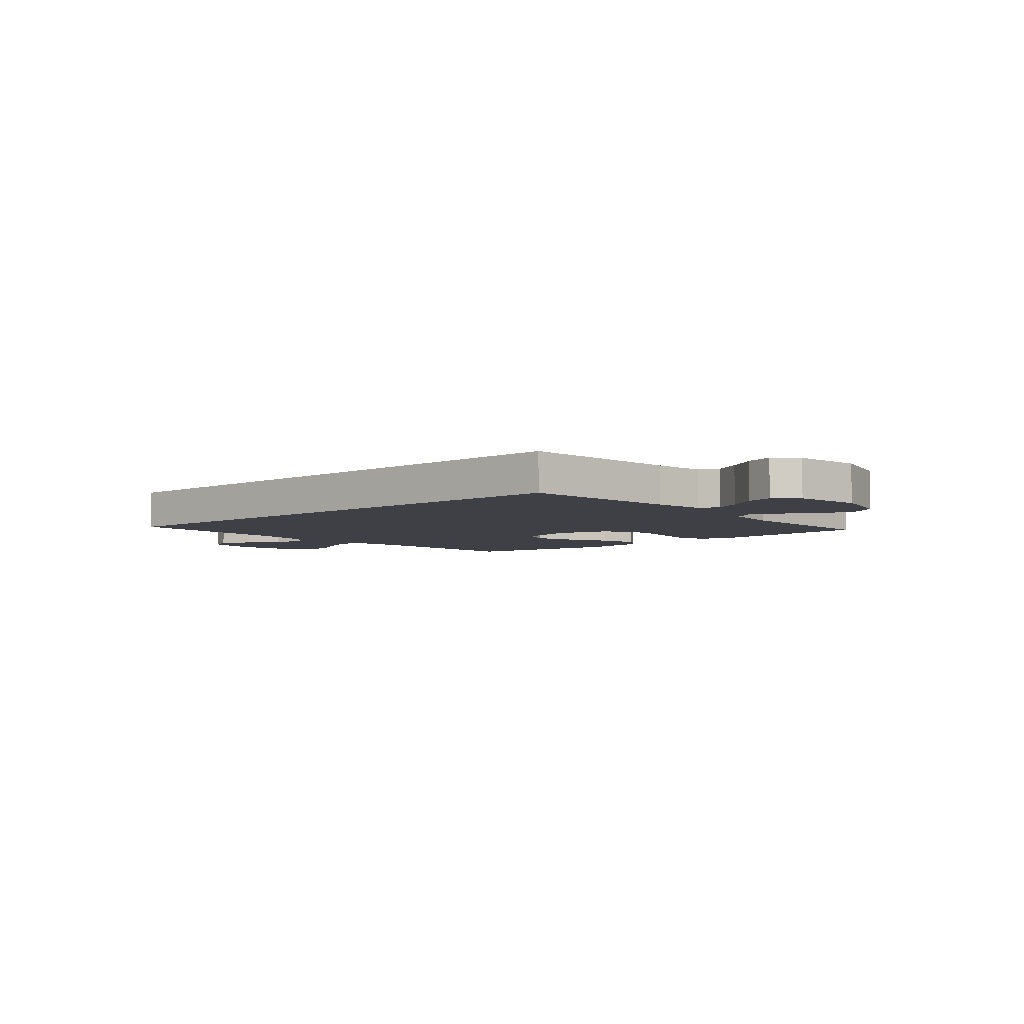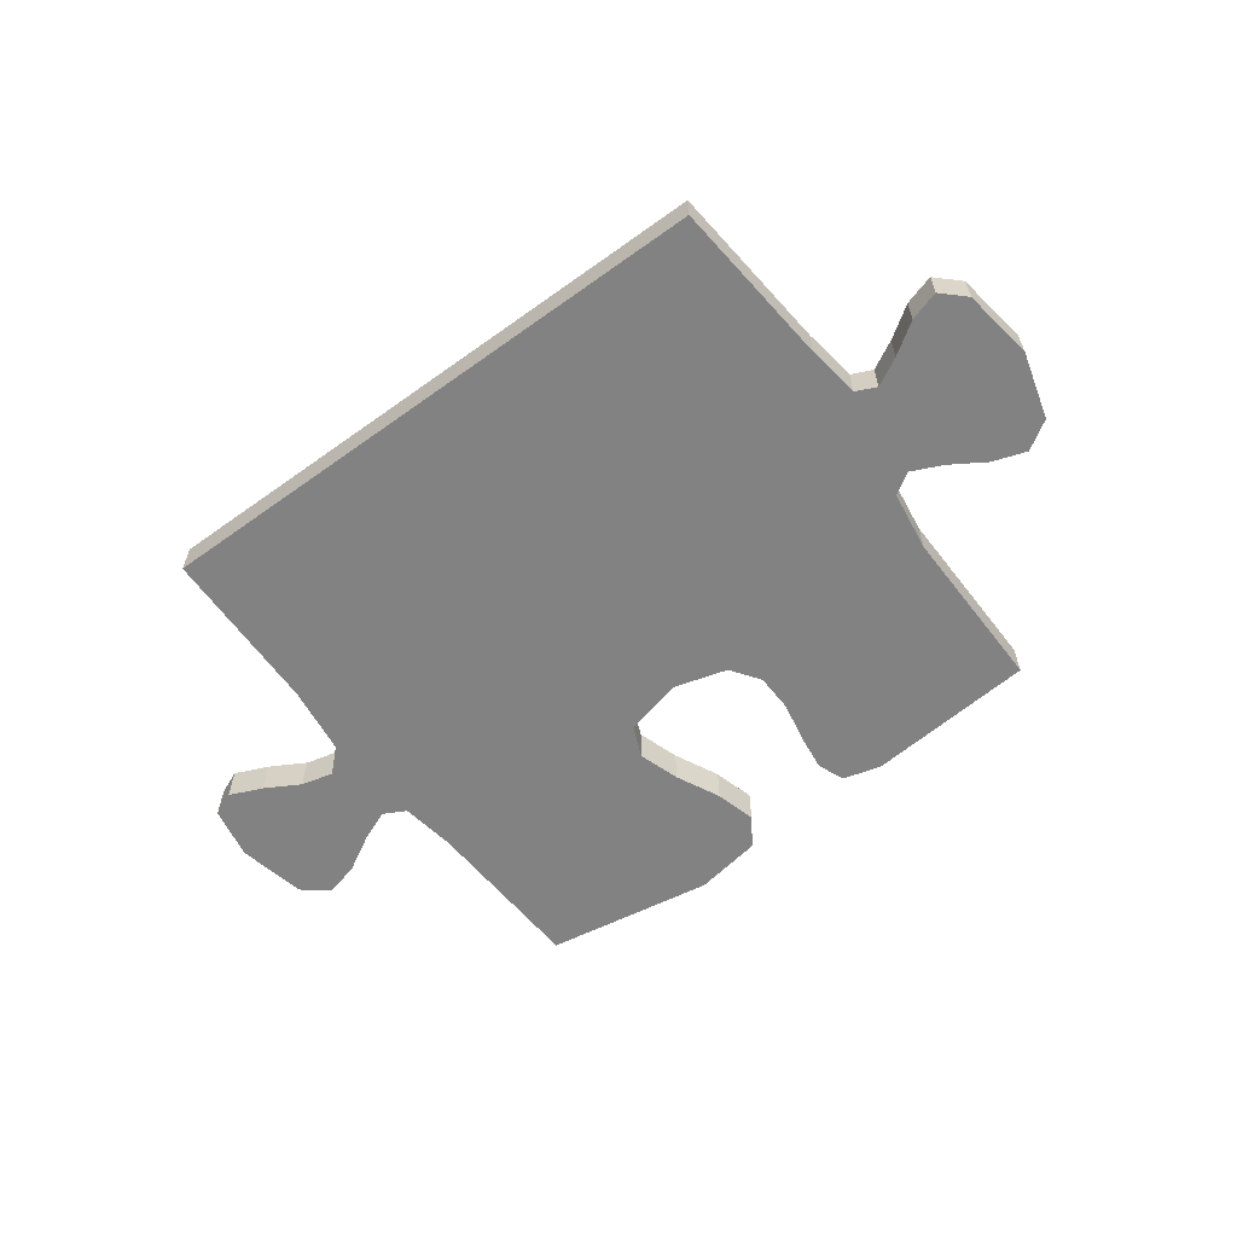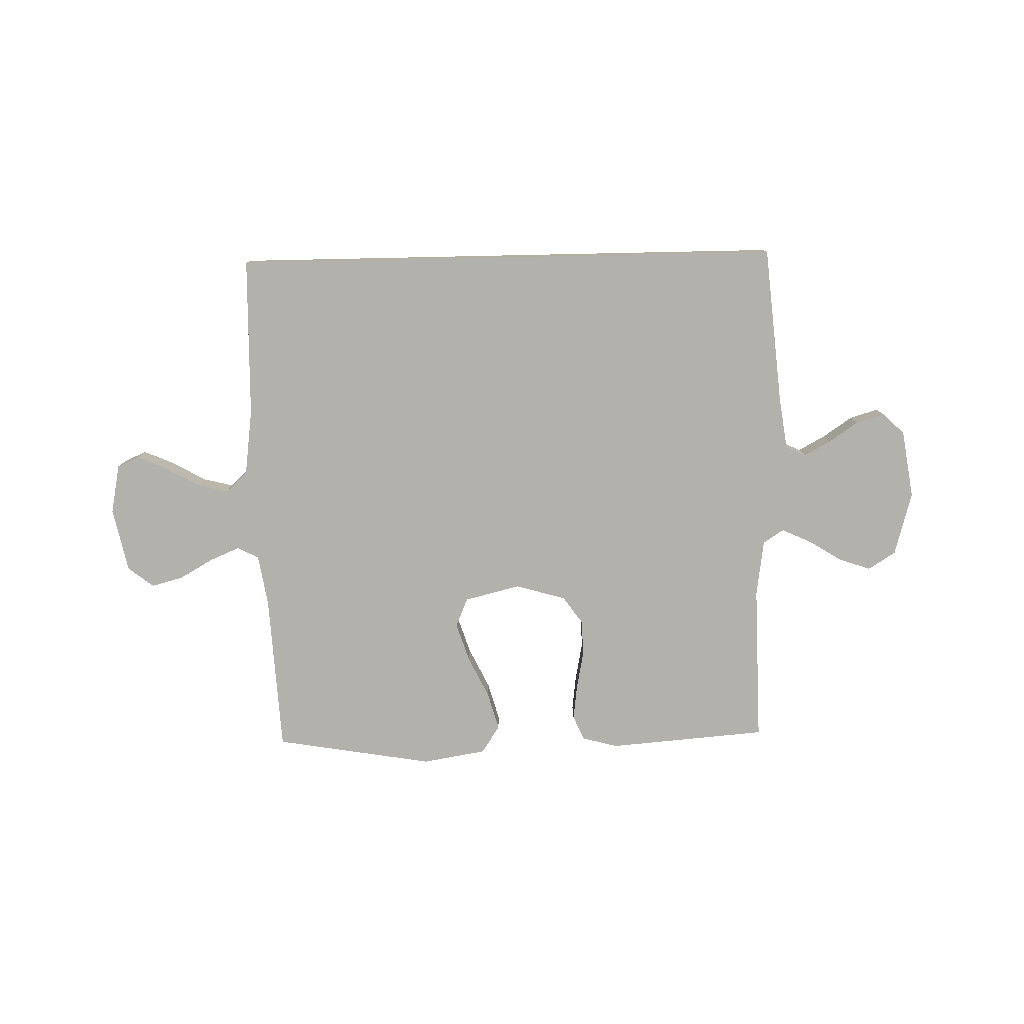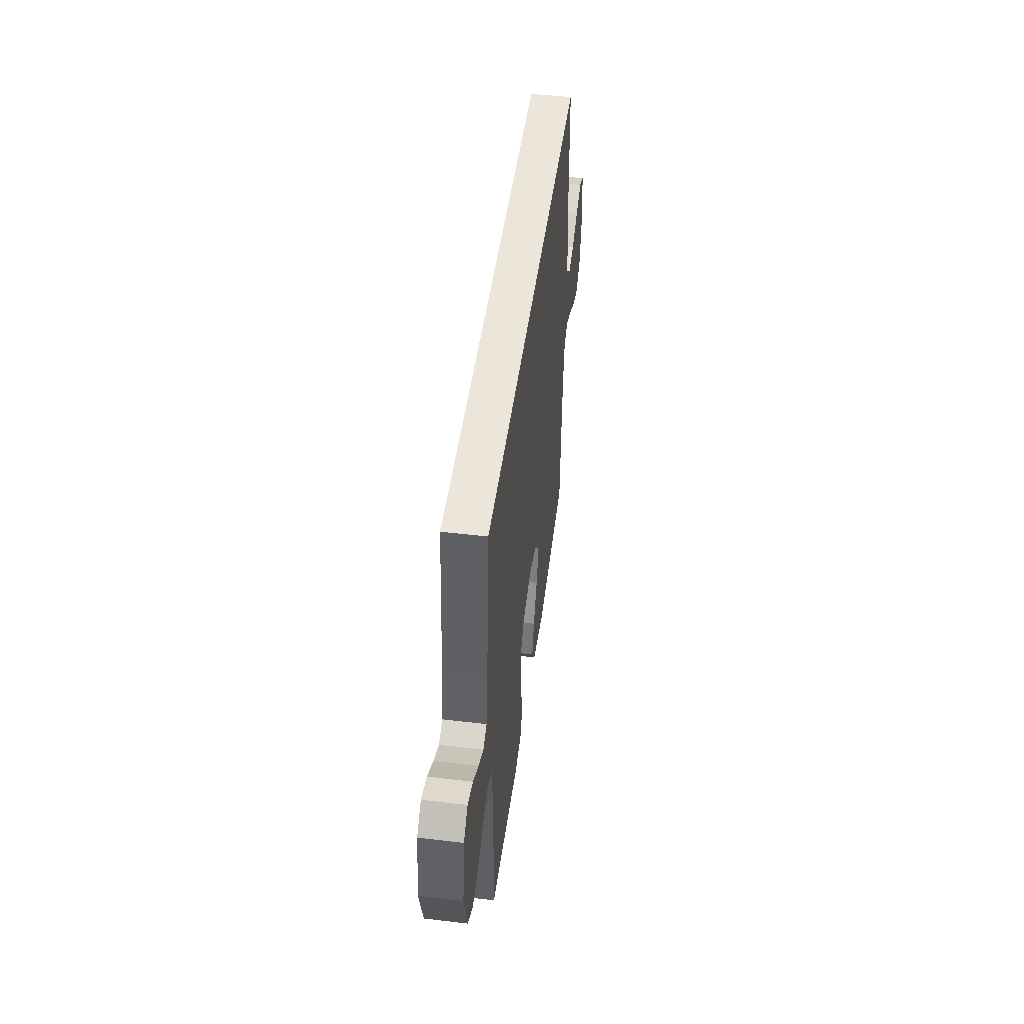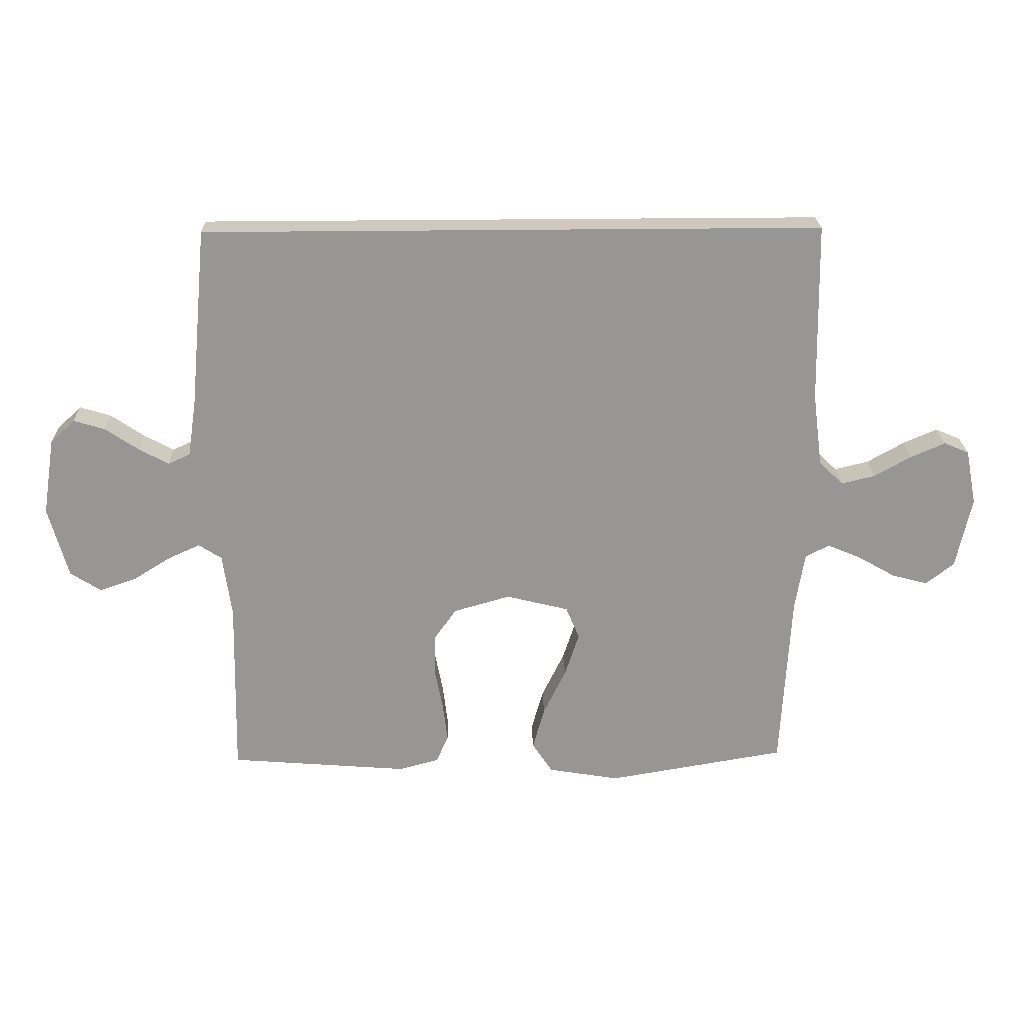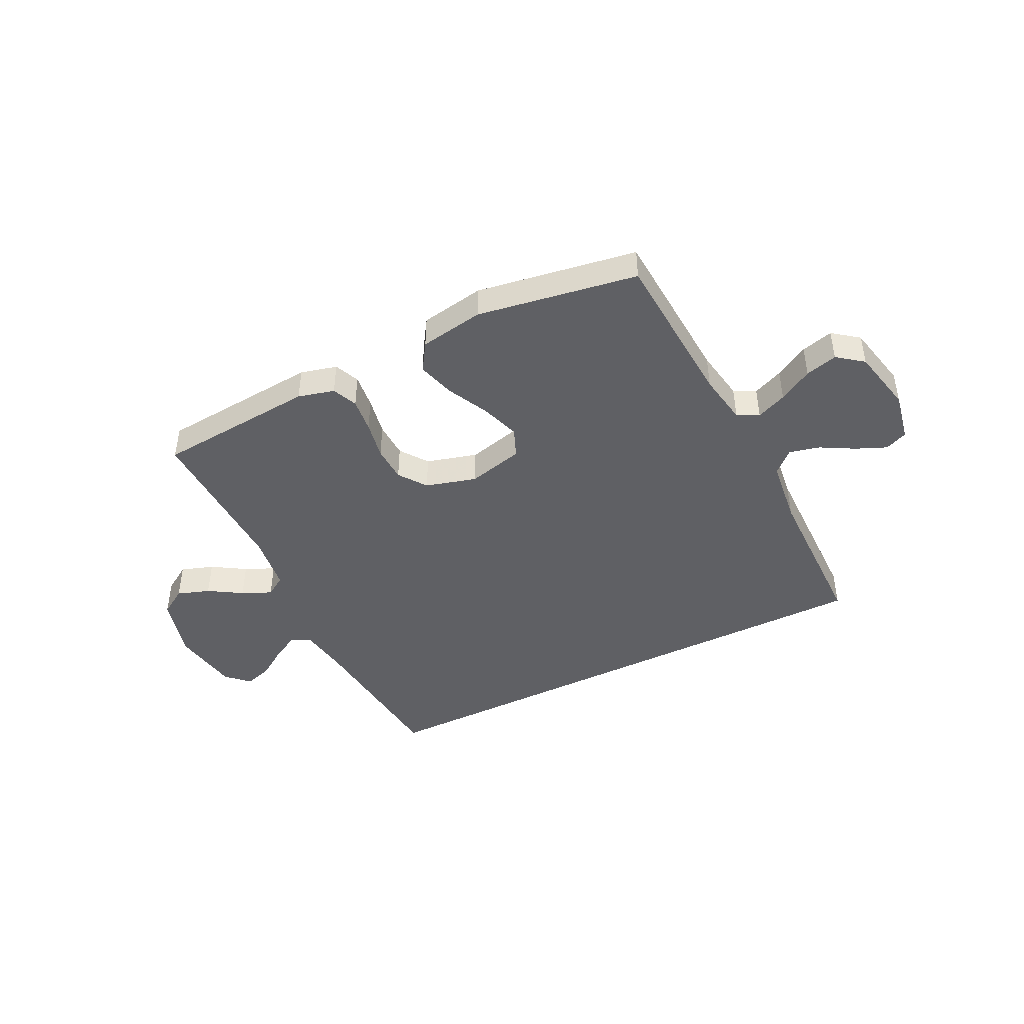
<metadata>
{"format":"obj","ext":"obj","renderer":"f3d","projection":"perspective","resolution":1024,"background":"white","views":[{"elev":-5.2,"azim":41.3,"up":"+Y"},{"elev":-60.7,"azim":36.3,"up":"+Y"},{"elev":-79.0,"azim":1.2,"up":"+Y"},{"elev":48.0,"azim":97.6,"up":"+Z"},{"elev":22.3,"azim":178.4,"up":"+Z"},{"elev":-44.3,"azim":-153.4,"up":"+Y"}]}
</metadata>
<code>
v 0.5 0.07 -0.5
v 0.2 0.07 -0.524
v 0.132 0.07 -0.506
v 0.112 0.07 -0.459
v 0.12 0.07 -0.394
v 0.134 0.07 -0.322
v 0.132 0.07 -0.254
v 0.095 0.07 -0.202
v 0 0.07 -0.175
v -0.105 0.07 -0.201
v -0.128 0.07 -0.256
v -0.104 0.07 -0.329
v -0.066 0.07 -0.407
v -0.046 0.07 -0.478
v -0.08 0.07 -0.53
v -0.2 0.07 -0.55
v -0.5 0.07 -0.5
v -0.517 0.07 -0.2
v -0.533 0.07 -0.103
v -0.573 0.07 -0.082
v -0.63 0.07 -0.106
v -0.693 0.07 -0.142
v -0.753 0.07 -0.158
v -0.801 0.07 -0.121
v -0.827 0.07 0
v -0.809 0.07 0.093
v -0.767 0.07 0.111
v -0.709 0.07 0.086
v -0.647 0.07 0.051
v -0.59 0.07 0.037
v -0.549 0.07 0.076
v -0.533 0.07 0.2
v -0.528 0.07 0.5
v 0.512 0.07 0.5
v 0.54 0.07 0.2
v 0.554 0.07 0.104
v 0.591 0.07 0.087
v 0.641 0.07 0.114
v 0.697 0.07 0.152
v 0.75 0.07 0.168
v 0.791 0.07 0.129
v 0.811 0.07 0
v 0.778 0.07 -0.12
v 0.726 0.07 -0.153
v 0.665 0.07 -0.132
v 0.603 0.07 -0.093
v 0.548 0.07 -0.068
v 0.509 0.07 -0.093
v 0.494 0.07 -0.2
v 0.5 0 -0.5
v 0.2 0 -0.524
v 0.132 0 -0.506
v 0.112 0 -0.459
v 0.12 0 -0.394
v 0.134 0 -0.322
v 0.132 0 -0.254
v 0.095 0 -0.202
v 0 0 -0.175
v -0.105 0 -0.201
v -0.128 0 -0.256
v -0.104 0 -0.329
v -0.066 0 -0.407
v -0.046 0 -0.478
v -0.08 0 -0.53
v -0.2 0 -0.55
v -0.5 0 -0.5
v -0.517 0 -0.2
v -0.533 0 -0.103
v -0.573 0 -0.082
v -0.63 0 -0.106
v -0.693 0 -0.142
v -0.753 0 -0.158
v -0.801 0 -0.121
v -0.827 0 0
v -0.809 0 0.093
v -0.767 0 0.111
v -0.709 0 0.086
v -0.647 0 0.051
v -0.59 0 0.037
v -0.549 0 0.076
v -0.533 0 0.2
v -0.528 0 0.5
v 0.512 0 0.5
v 0.54 0 0.2
v 0.554 0 0.104
v 0.591 0 0.087
v 0.641 0 0.114
v 0.697 0 0.152
v 0.75 0 0.168
v 0.791 0 0.129
v 0.811 0 0
v 0.778 0 -0.12
v 0.726 0 -0.153
v 0.665 0 -0.132
v 0.603 0 -0.093
v 0.548 0 -0.068
v 0.509 0 -0.093
v 0.494 0 -0.2
f 43 44 45 46
f 43 46 47
f 42 43 47
f 41 42 47
f 38 39 40 41
f 37 38 41 47
f 36 37 47 48
f 32 33 34 35
f 31 32 35 36
f 30 31 36 48
f 26 27 28 29
f 24 25 26 29
f 24 29 30
f 21 22 23 24
f 20 21 24 30
f 19 20 30 48
f 15 16 17 18
f 12 13 14 15
f 11 12 15 18
f 10 11 18 19
f 3 4 5 6
f 1 2 3 6
f 49 1 6 7
f 48 49 7 8
f 9 10 19
f 9 19 48
f 8 9 48
f 95 94 93 92
f 96 95 92
f 96 92 91
f 96 91 90
f 90 89 88 87
f 96 90 87 86
f 97 96 86 85
f 84 83 82 81
f 85 84 81 80
f 97 85 80 79
f 78 77 76 75
f 78 75 74 73
f 79 78 73
f 73 72 71 70
f 79 73 70 69
f 97 79 69 68
f 67 66 65 64
f 64 63 62 61
f 67 64 61 60
f 68 67 60 59
f 55 54 53 52
f 55 52 51 50
f 56 55 50 98
f 57 56 98 97
f 68 59 58
f 97 68 58
f 97 58 57
f 1 50 51 2
f 2 51 52 3
f 3 52 53 4
f 4 53 54 5
f 5 54 55 6
f 6 55 56 7
f 7 56 57 8
f 8 57 58 9
f 9 58 59 10
f 10 59 60 11
f 11 60 61 12
f 12 61 62 13
f 13 62 63 14
f 14 63 64 15
f 15 64 65 16
f 16 65 66 17
f 17 66 67 18
f 18 67 68 19
f 19 68 69 20
f 20 69 70 21
f 21 70 71 22
f 22 71 72 23
f 23 72 73 24
f 24 73 74 25
f 25 74 75 26
f 26 75 76 27
f 27 76 77 28
f 28 77 78 29
f 29 78 79 30
f 30 79 80 31
f 31 80 81 32
f 32 81 82 33
f 33 82 83 34
f 34 83 84 35
f 35 84 85 36
f 36 85 86 37
f 37 86 87 38
f 38 87 88 39
f 39 88 89 40
f 40 89 90 41
f 41 90 91 42
f 42 91 92 43
f 43 92 93 44
f 44 93 94 45
f 45 94 95 46
f 46 95 96 47
f 47 96 97 48
f 48 97 98 49
f 49 98 50 1

</code>
